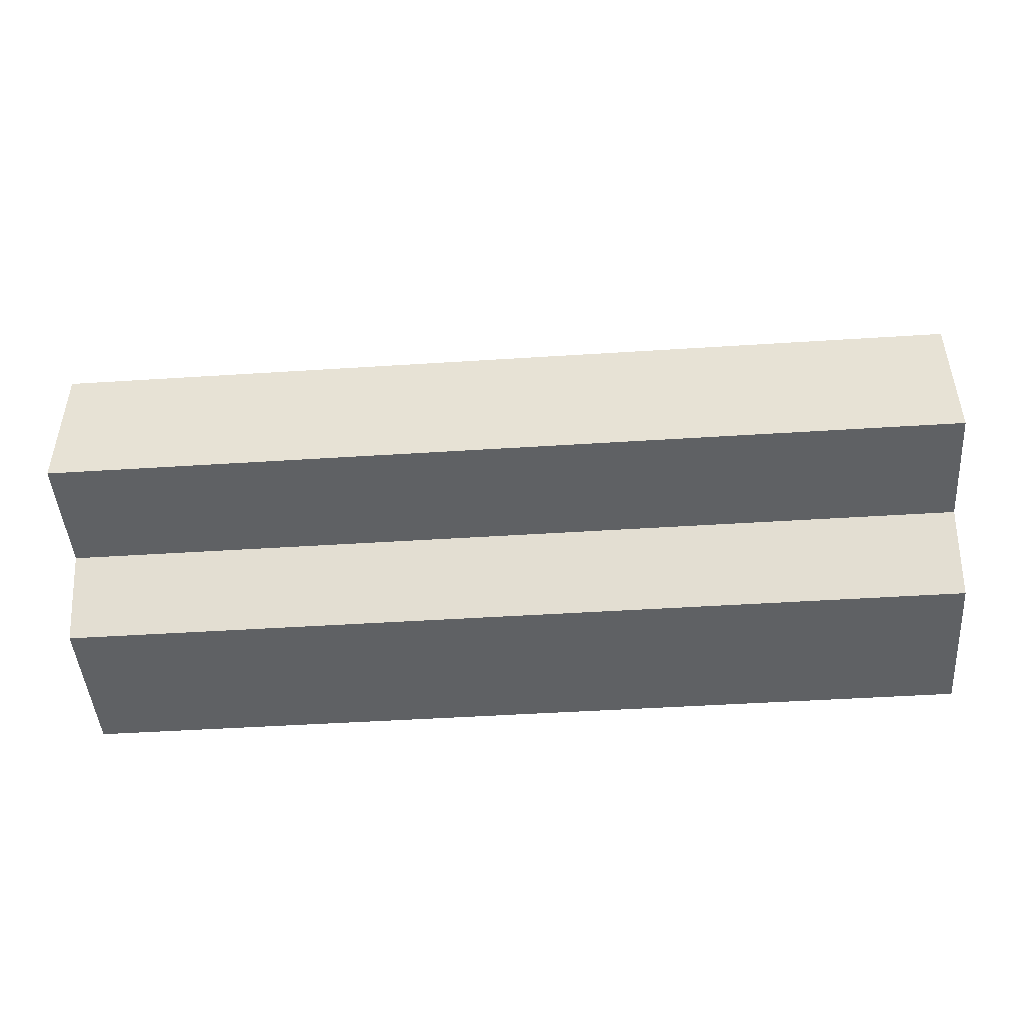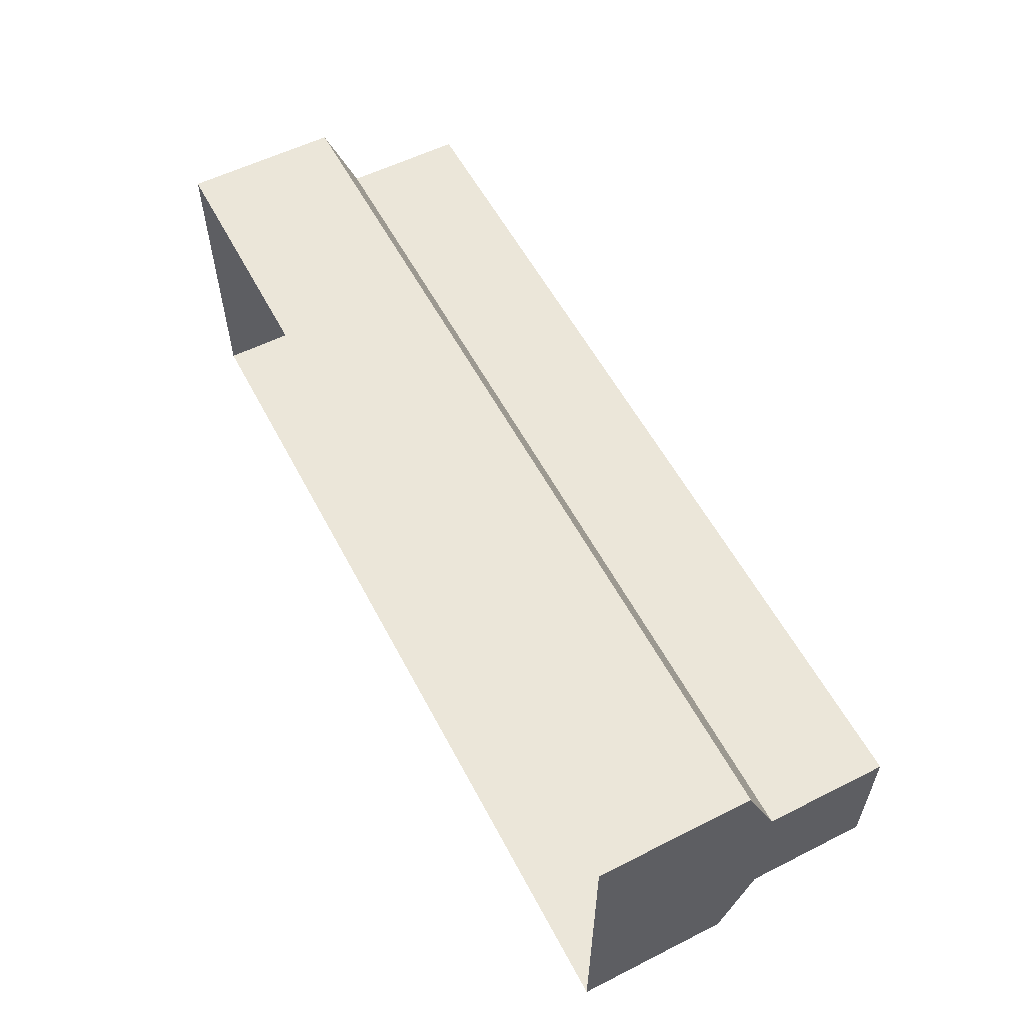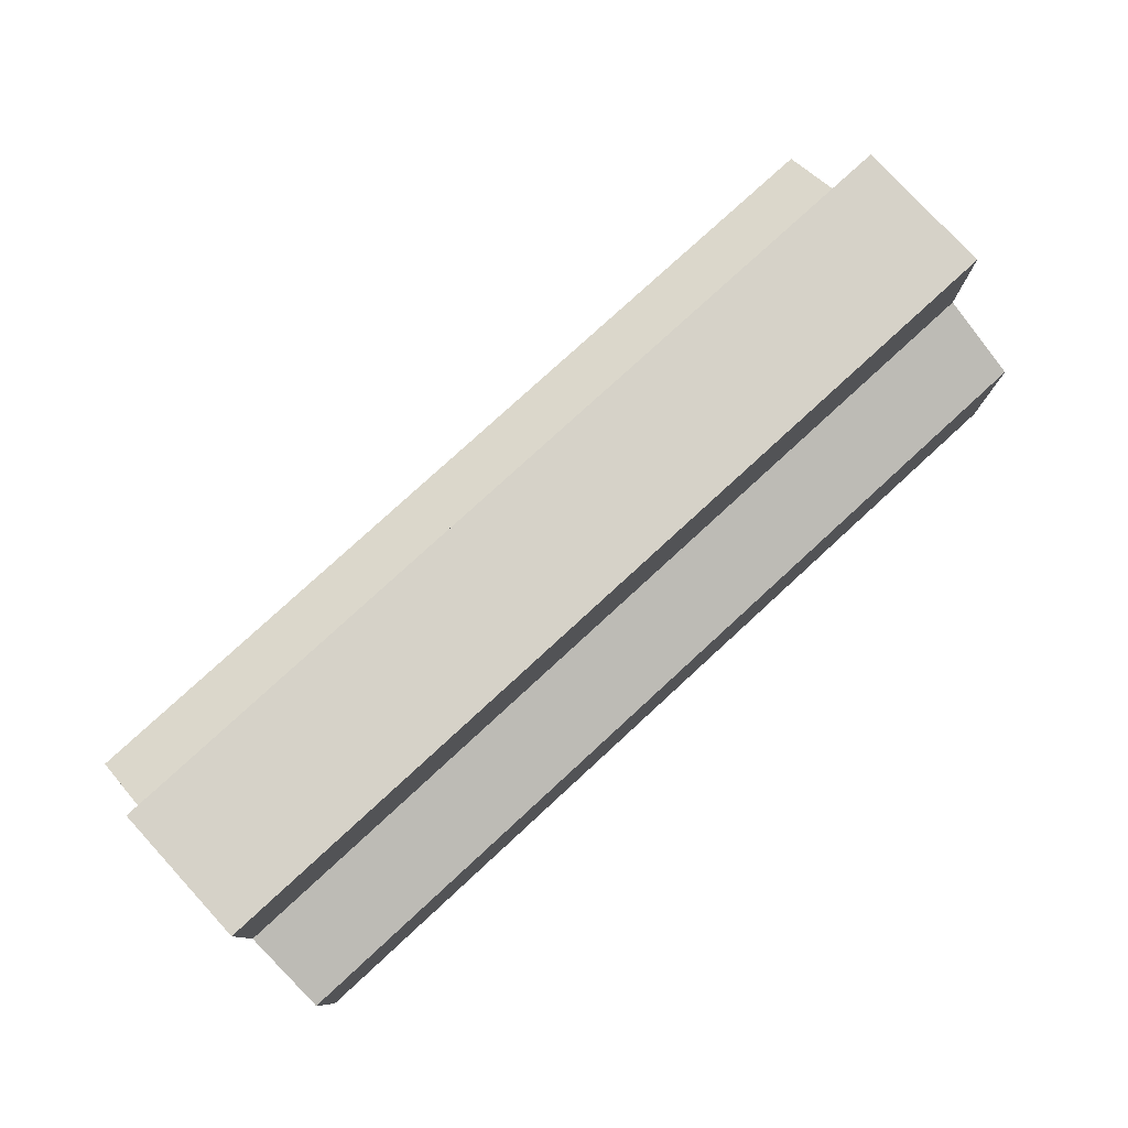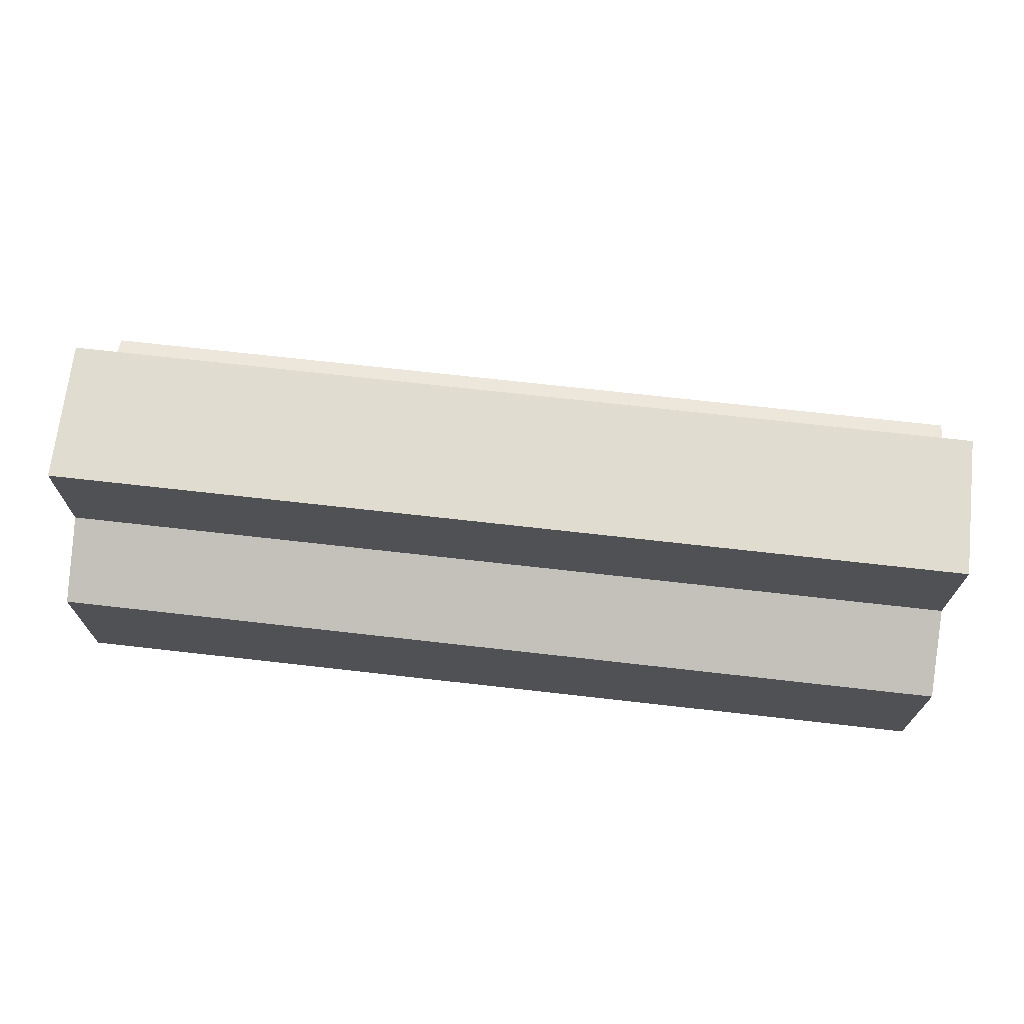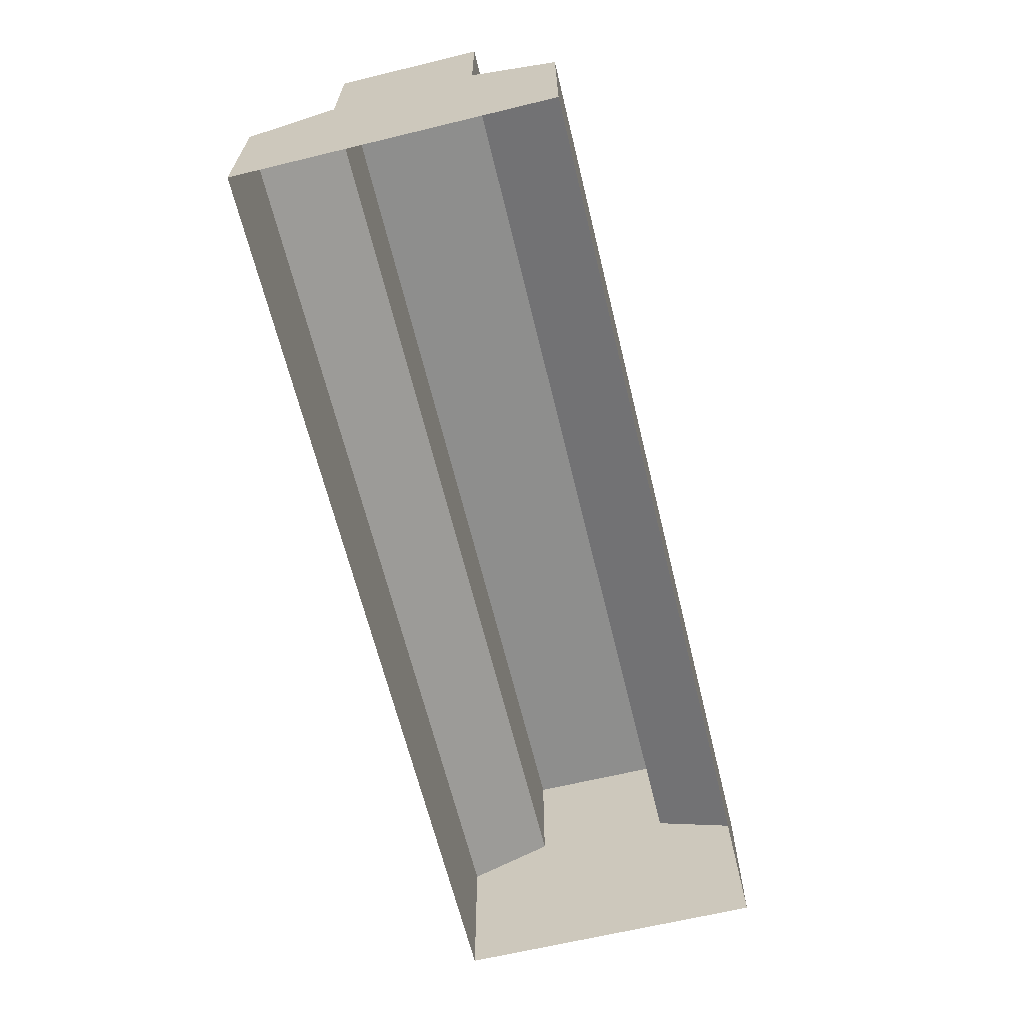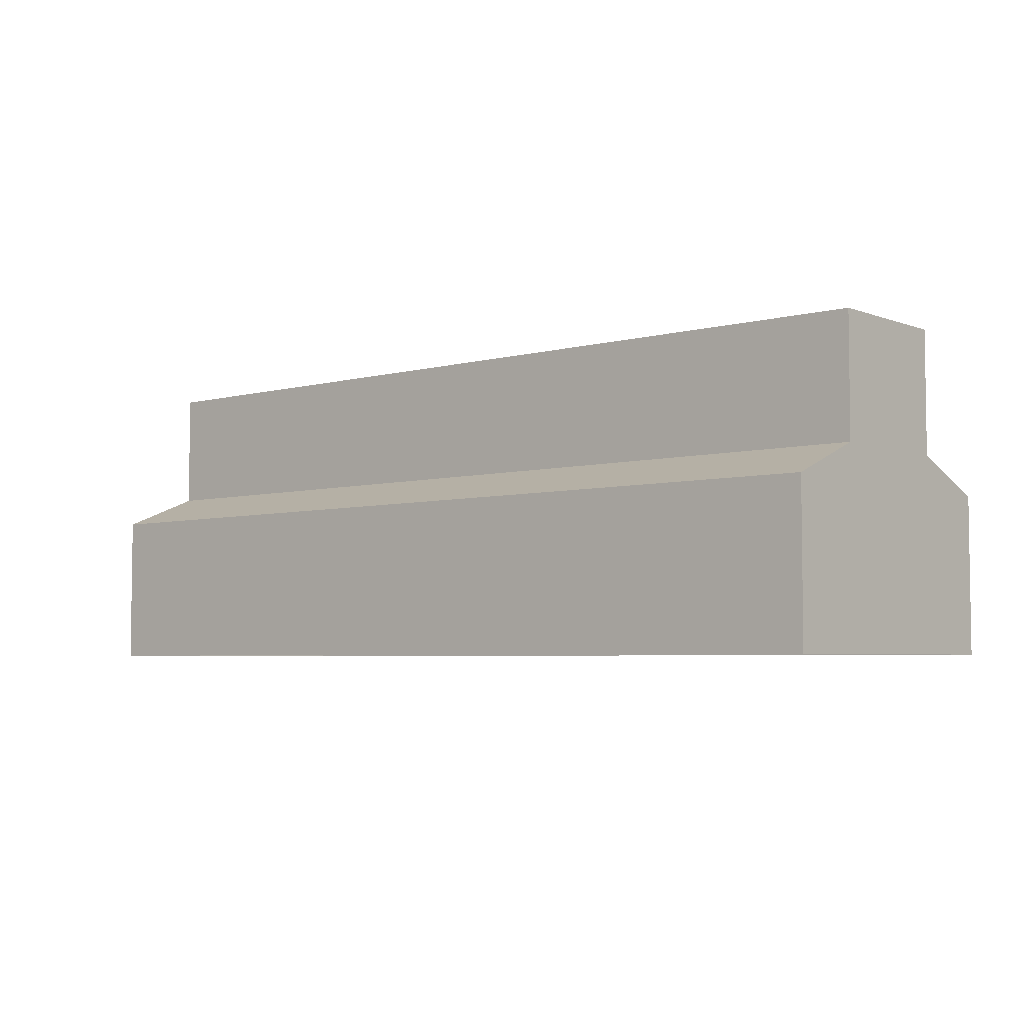
<metadata>
{"format":"obj","ext":"obj","renderer":"f3d","projection":"perspective","resolution":1024,"background":"white","views":[{"elev":-46.6,"azim":-175.8,"up":"+Z"},{"elev":56.9,"azim":62.4,"up":"+Z"},{"elev":78.4,"azim":-42.6,"up":"+Y"},{"elev":69.6,"azim":-173.5,"up":"+Y"},{"elev":-64.8,"azim":103.7,"up":"+Y"},{"elev":-4.7,"azim":40.7,"up":"+Y"}]}
</metadata>
<code>
v -1.575 0 0.5308
v 1.575 0 0.5308
v -1.575 1.062 0.244
v 1.575 1.062 0.244
v -1.575 1.062 -0.244
v 1.575 1.062 -0.244
v -1.575 0 -0.5308
v 1.575 0 -0.5308
v 1.575 0.5308 -0.5308
v -1.575 0.5308 -0.5308
v -1.575 0.5308 0.5308
v 1.575 0.5308 0.5308
v 1.575 0.6467 0.244
v -1.575 0.6467 0.244
v -1.575 0.6467 -0.244
v 1.575 0.6467 -0.244
f 11 12 13 14
f 6 5 3 4
f 15 16 9 10
f 12 9 16 13
f 14 15 10 11
f 2 8 9 12
f 10 9 8 7
f 10 7 1 11
f 1 2 12 11
f 14 13 4 3
f 3 5 15 14
f 5 6 16 15
f 16 6 4 13

</code>
